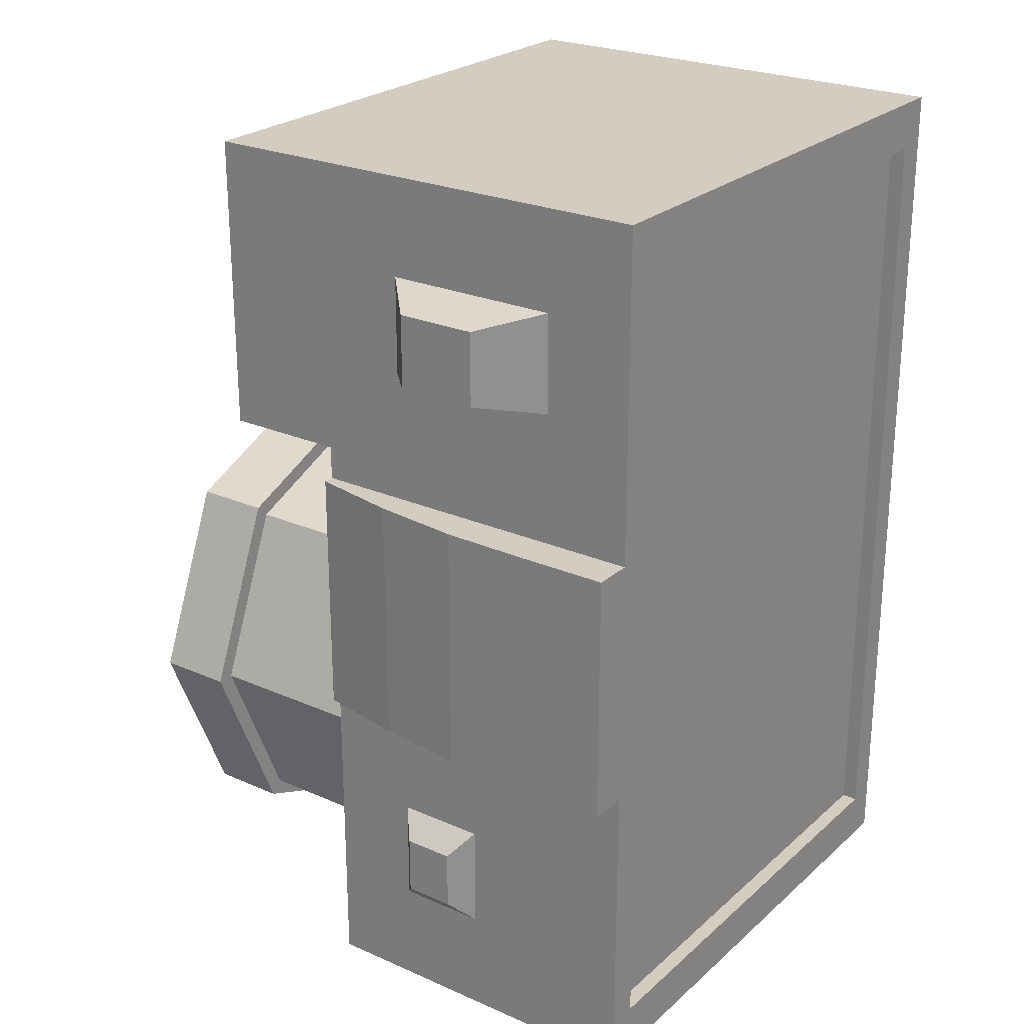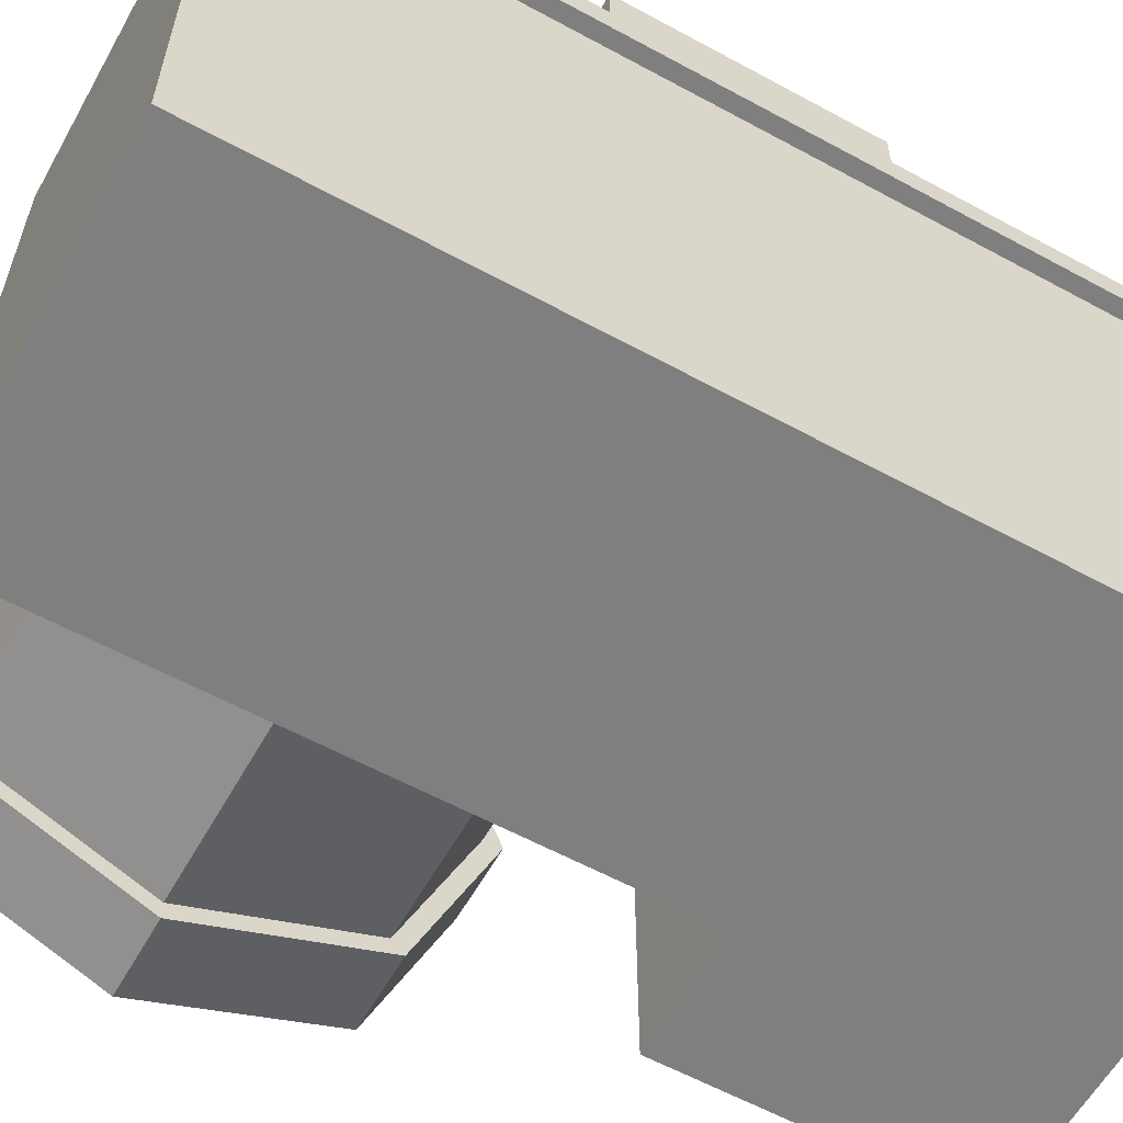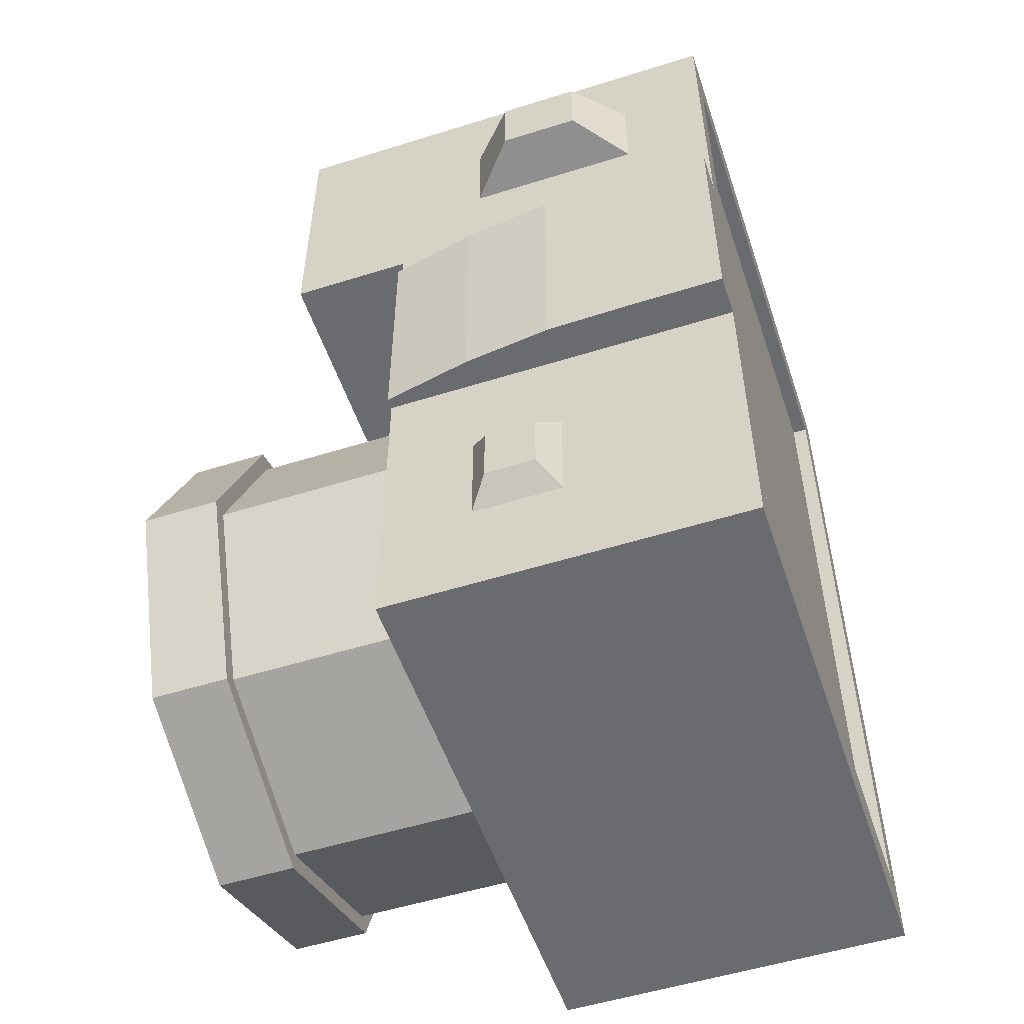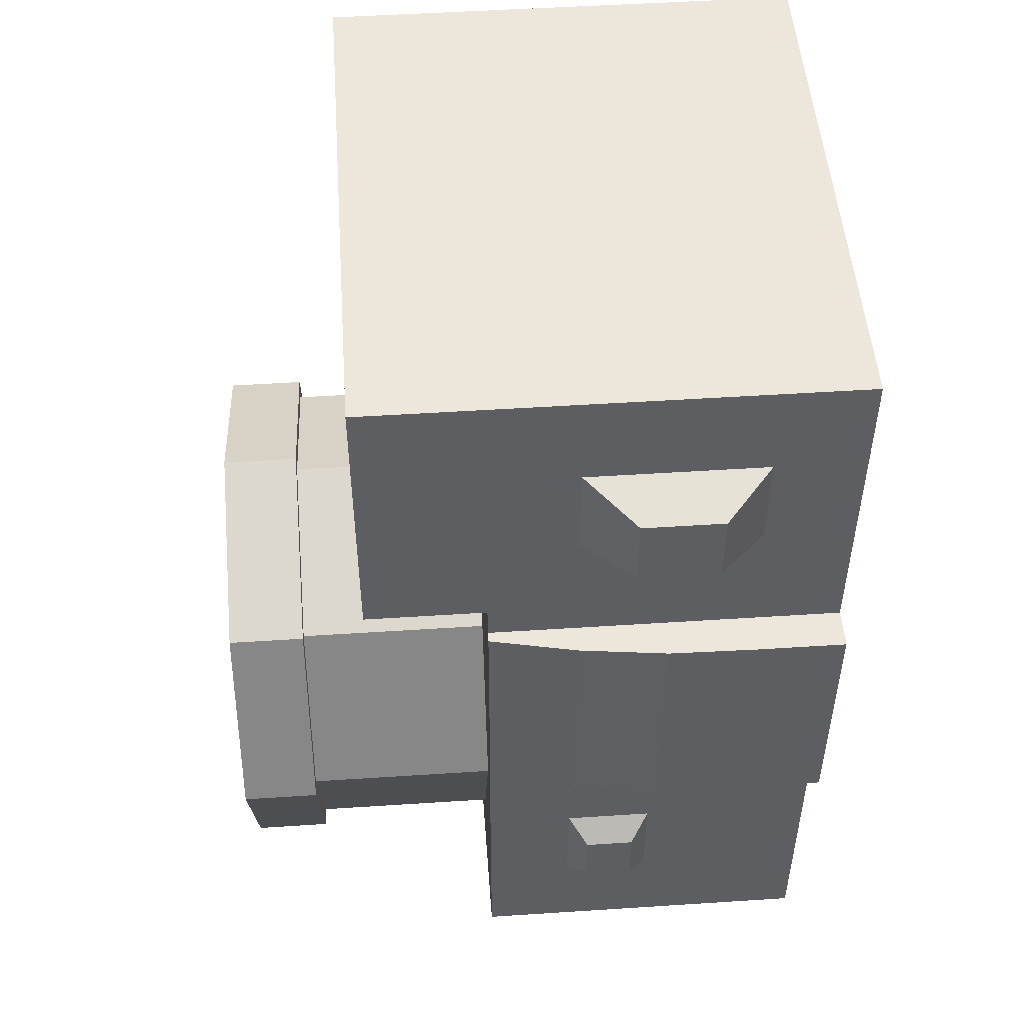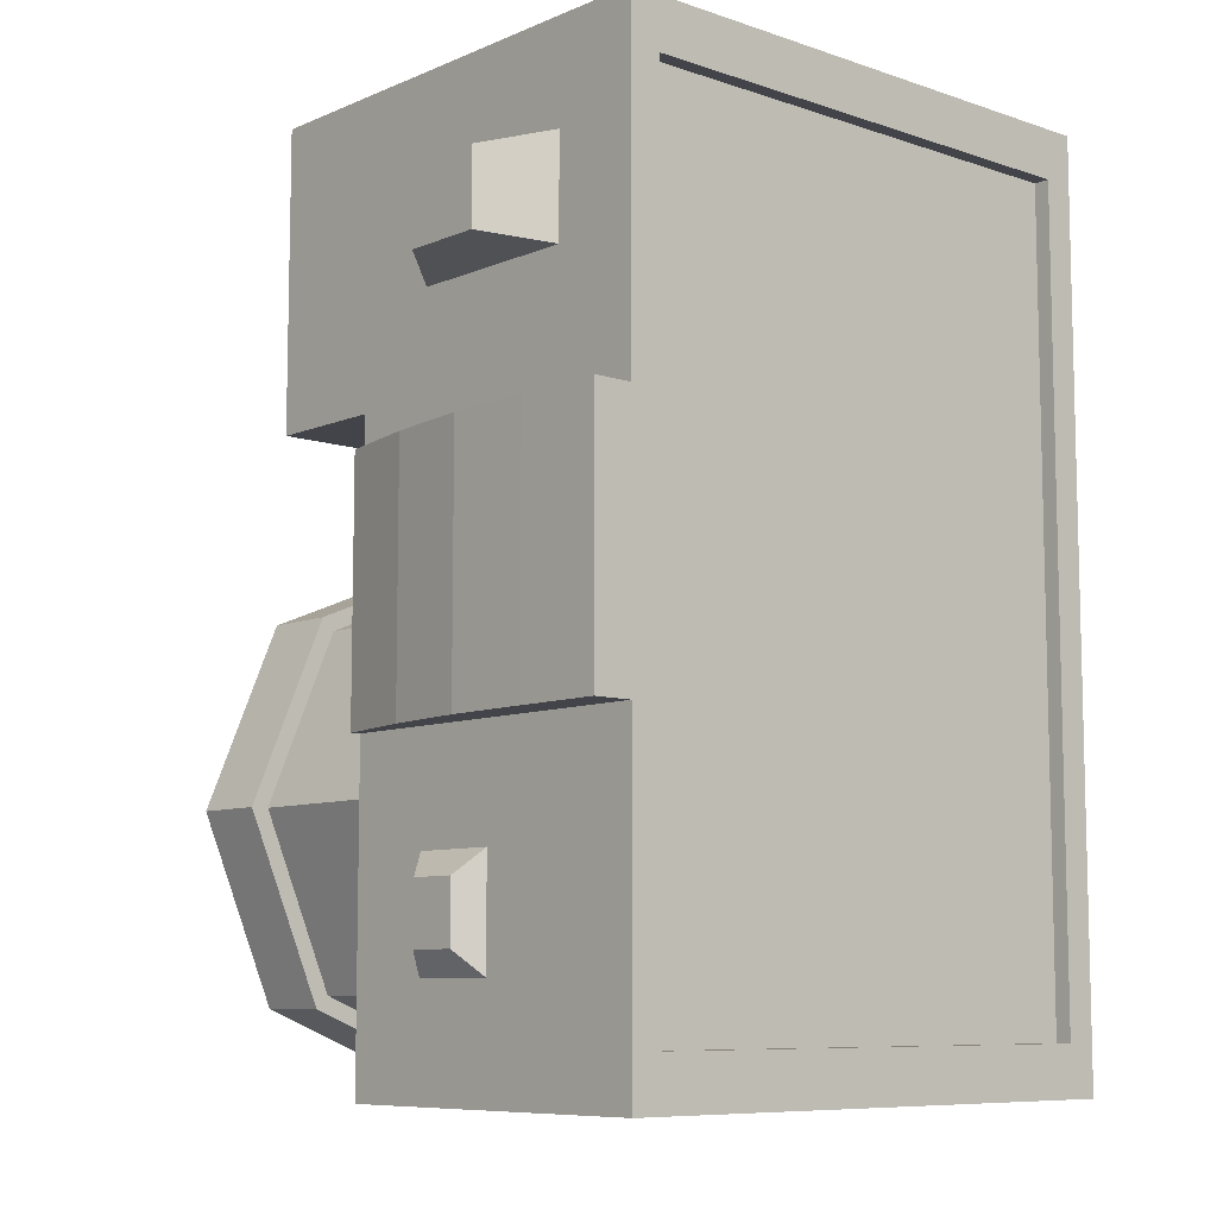
<metadata>
{"format":"obj","ext":"obj","renderer":"f3d","projection":"perspective","resolution":1024,"background":"white","views":[{"elev":24.6,"azim":-144.3,"up":"+Z"},{"elev":-59.7,"azim":-119.2,"up":"+Y"},{"elev":-53.4,"azim":-161.5,"up":"+Z"},{"elev":50.4,"azim":175.9,"up":"+Z"},{"elev":-8.5,"azim":-131.8,"up":"+Z"}]}
</metadata>
<code>
o Cylinder.009_Cylinder.006
v -0.0829 -0 -0.1961
v 0.0829 0 -0.1961
v -0.0829 -0.1386 -0.1386
v 0.0829 -0.1386 -0.1386
v -0.0829 -0.1961 0
v 0.0829 -0.1961 0
v -0.0829 -0.1386 0.1386
v 0.0829 -0.1386 0.1386
v -0.0829 0 0.1961
v 0.0829 0 0.1961
v -0.0829 0.1386 0.1386
v 0.0829 0.1386 0.1386
v -0.0829 0.1961 -0
v 0.0829 0.1961 -0
v -0.0829 0.1386 -0.1386
v 0.0829 0.1386 -0.1386
v 0.0829 -0.1487 -0.1487
v 0.0829 0 -0.2103
v 0.0829 -0.2103 0
v 0.0829 -0.1487 0.1487
v 0.0829 0 0.2103
v 0.0829 0.1487 0.1487
v 0.0829 0.2103 -0
v 0.0829 0.1487 -0.1487
v 0.1071 -0.1195 -0.1195
v 0.1071 0 -0.169
v 0.1071 -0.169 0
v 0.1071 -0.1195 0.1195
v 0.1071 0 0.169
v 0.1071 0.1195 0.1195
v 0.1071 0.169 -0
v 0.1071 0.1195 -0.1195
v 0.1448 -0.1487 -0.1487
v 0.1448 0 -0.2103
v 0.1448 -0.2103 0
v 0.1448 -0.1487 0.1487
v 0.1448 0 0.2103
v 0.1448 0.1487 0.1487
v 0.1448 0.2103 -0
v 0.1448 0.1487 -0.1487
v -0.3522 -0.1994 0.4673
v -0.3522 0.1994 0.4673
v -0.3522 -0.1994 -0.1726
v -0.3522 0.1994 -0.1726
v -0.06989 -0.224 0.5068
v -0.06989 0.224 0.5068
v -0.06989 -0.224 -0.2121
v -0.06989 0.224 -0.2121
v -0.1405 -0.224 -0.2121
v -0.211 -0.224 -0.2121
v -0.2816 -0.224 -0.2121
v -0.2816 0.224 -0.2121
v -0.211 0.224 -0.2121
v -0.1405 0.224 -0.2121
v -0.2816 -0.224 0.5068
v -0.211 -0.224 0.5068
v -0.1405 -0.224 0.5068
v -0.1405 0.224 0.5068
v -0.211 0.224 0.5068
v -0.2816 0.224 0.5068
v -0.3522 -0.1994 0.2709
v -0.3522 0.1994 0.2709
v -0.06989 -0.224 0.2709
v -0.06989 0.224 0.2709
v -0.1405 0.224 0.2709
v -0.211 0.224 0.2709
v -0.2816 0.224 0.2709
v -0.2816 -0.224 0.2709
v -0.211 -0.224 0.2709
v -0.1405 -0.224 0.2709
v 0.0276 0.224 0.2709
v 0.0276 0.224 0.5068
v 0.0276 -0.224 0.5068
v 0.0276 -0.224 0.2709
v -0.3522 0.1994 0.244
v -0.06989 -0.224 0.244
v -0.3522 -0.1994 0.244
v -0.06989 0.224 0.244
v -0.1405 0.224 0.244
v -0.211 0.224 0.244
v -0.2816 0.224 0.244
v -0.2816 -0.224 0.244
v -0.211 -0.224 0.244
v -0.1405 -0.224 0.244
v -0.3522 0.1994 0.04242
v -0.06989 -0.224 0.04242
v -0.3522 -0.1994 0.04242
v -0.06989 0.224 0.04242
v -0.1405 0.224 0.04242
v -0.211 0.224 0.04242
v -0.2816 0.224 0.04242
v -0.2816 -0.224 0.04242
v -0.211 -0.224 0.04242
v -0.1405 -0.224 0.04242
v -0.06989 0.2323 0.04242
v -0.06989 0.2323 0.244
v -0.1405 0.2463 0.04242
v -0.1405 0.2463 0.244
v -0.211 0.2544 0.04242
v -0.211 0.2544 0.244
v -0.2816 0.2555 0.04242
v -0.2816 0.2555 0.244
v -0.3522 0.2555 0.244
v -0.3522 0.2555 0.04242
v -0.3522 -0.07468 0.4673
v -0.3522 0.07467 0.4673
v -0.3522 0.07467 -0.1726
v -0.3522 -0.07468 -0.1726
v -0.06989 0.07467 -0.2121
v -0.06989 -0.07468 -0.2121
v -0.06989 0.07467 0.5068
v -0.06989 -0.07468 0.5068
v -0.1405 0.07467 0.5068
v -0.1405 -0.07468 0.5068
v -0.211 0.07467 0.5068
v -0.211 -0.07468 0.5068
v -0.2816 0.07467 0.5068
v -0.2816 -0.07468 0.5068
v -0.2816 0.07467 -0.2121
v -0.2816 -0.07468 -0.2121
v -0.211 0.07467 -0.2121
v -0.211 -0.07468 -0.2121
v -0.1405 0.07467 -0.2121
v -0.1405 -0.07468 -0.2121
v -0.06989 0.07467 0.2709
v -0.06989 -0.07468 0.2709
v 0.0276 0.07467 0.5068
v 0.0276 -0.07468 0.5068
v 0.0276 0.07467 0.2709
v 0.0276 -0.07468 0.2709
v -0.06989 0.07467 0.244
v -0.06989 -0.07468 0.244
v -0.06989 0.07467 0.04242
v -0.06989 -0.07468 0.04242
v -0.3522 -0.1994 0.3495
v -0.3522 -0.1994 0.4282
v -0.06989 0.224 0.3495
v -0.06989 0.224 0.4282
v -0.1405 0.224 0.3495
v -0.1405 0.224 0.4282
v -0.211 0.224 0.3495
v -0.211 0.224 0.4282
v -0.2816 0.224 0.3495
v -0.2816 0.224 0.4282
v -0.2816 -0.224 0.3495
v -0.2816 -0.224 0.4282
v -0.211 -0.224 0.3495
v -0.211 -0.224 0.4282
v -0.1405 -0.224 0.3495
v -0.1405 -0.224 0.4282
v -0.3522 0.1994 0.4282
v -0.3522 0.1994 0.3495
v -0.06989 -0.224 0.4282
v -0.06989 -0.224 0.3495
v 0.0276 0.224 0.3495
v 0.0276 0.224 0.4282
v 0.0276 -0.224 0.4282
v 0.0276 -0.224 0.3495
v 0.0276 -0.07468 0.3495
v 0.0276 -0.07468 0.4282
v 0.0276 0.07467 0.3495
v 0.0276 0.07467 0.4282
v -0.1793 0.2667 0.3596
v -0.1793 0.2667 0.4181
v -0.211 0.2667 0.3596
v -0.211 0.2667 0.4181
v -0.2428 0.2667 0.3596
v -0.2428 0.2667 0.4181
v -0.3522 0.1994 -0.04242
v -0.3522 0.1994 -0.1273
v -0.06989 -0.224 -0.04242
v -0.06989 -0.224 -0.1273
v -0.3522 -0.1994 -0.1273
v -0.3522 -0.1994 -0.04242
v -0.06989 0.224 -0.1273
v -0.06989 0.224 -0.04242
v -0.1405 0.224 -0.1273
v -0.1405 0.224 -0.04242
v -0.211 0.224 -0.1273
v -0.211 0.224 -0.04242
v -0.2816 0.224 -0.1273
v -0.2816 0.224 -0.04242
v -0.2816 -0.224 -0.1273
v -0.2816 -0.224 -0.04242
v -0.211 -0.224 -0.1273
v -0.211 -0.224 -0.04242
v -0.1405 -0.224 -0.1273
v -0.1405 -0.224 -0.04242
v -0.06989 -0.07468 -0.1273
v -0.06989 -0.07468 -0.04242
v -0.06989 0.07467 -0.1273
v -0.06989 0.07467 -0.04242
v -0.1559 0.2417 -0.1087
v -0.1559 0.2417 -0.061
v -0.1956 0.2417 -0.1087
v -0.1956 0.2417 -0.061
v -0.3522 -0.224 0.4282
v -0.3522 -0.224 0.5068
v -0.3522 0.07467 0.5068
v -0.3522 0.224 0.5068
v -0.3522 0.224 -0.1273
v -0.3522 0.224 -0.2121
v -0.3522 -0.07468 -0.2121
v -0.3522 -0.224 -0.2121
v -0.3522 -0.224 0.244
v -0.3522 -0.224 0.2709
v -0.3522 0.224 0.3495
v -0.3522 0.224 0.2709
v -0.3522 0.224 0.244
v -0.3522 -0.224 0.04242
v -0.3522 0.224 0.04242
v -0.3522 -0.224 -0.04242
v -0.3522 -0.07468 0.5068
v -0.3522 0.07467 -0.2121
v -0.3522 -0.224 0.3495
v -0.3522 0.224 0.4282
v -0.3522 0.224 -0.04242
v -0.3522 -0.224 -0.1273
v -0.3396 -0.07468 0.2709
v -0.3396 -0.1994 0.2709
v -0.3396 -0.07468 0.244
v -0.3396 -0.1994 0.244
v -0.3396 -0.07468 0.04242
v -0.3396 -0.1994 0.04242
v -0.3396 0.1994 0.2709
v -0.3396 0.07467 0.2709
v -0.3396 0.1994 0.244
v -0.3396 0.07467 0.244
v -0.3396 0.1994 0.04242
v -0.3396 0.07467 0.04242
v -0.3396 -0.07468 0.3495
v -0.3396 0.07467 0.3495
v -0.3396 -0.07468 -0.1273
v -0.3396 -0.07468 -0.1726
v -0.3396 0.07467 -0.1273
v -0.3396 0.07467 -0.1726
v -0.3396 -0.07468 0.4673
v -0.3396 -0.07468 0.4282
v -0.3396 0.07467 0.4673
v -0.3396 0.07467 0.4282
v -0.3396 -0.1994 0.4282
v -0.3396 -0.1994 0.3495
v -0.3396 0.1994 0.4282
v -0.3396 0.1994 0.3495
v -0.3396 -0.07468 -0.04242
v -0.3396 0.07467 -0.04242
v -0.3396 -0.1994 -0.04242
v -0.3396 -0.1994 -0.1273
v -0.3396 0.1994 -0.04242
v -0.3396 0.1994 -0.1273
v -0.3396 -0.1994 0.4673
v -0.3396 0.1994 0.4673
v -0.3396 0.1994 -0.1726
v -0.3396 -0.1994 -0.1726
f 1 2 4 3
f 3 4 6 5
f 5 6 8 7
f 7 8 10 9
f 9 10 12 11
f 11 12 14 13
f 6 4 17 19
f 13 14 16 15
f 15 16 2 1
f 1 3 5 7 9 11 13 15
f 23 22 38 39
f 12 10 21 22
f 2 16 24 18
f 4 2 18 17
f 8 6 19 20
f 14 12 22 23
f 10 8 20 21
f 16 14 23 24
f 25 26 32 31 30 29 28 27
f 21 20 36 37
f 19 17 33 35
f 24 23 39 40
f 22 21 37 38
f 20 19 35 36
f 17 18 34 33
f 18 24 40 34
f 26 25 33 34
f 25 27 35 33
f 27 28 36 35
f 28 29 37 36
f 29 30 38 37
f 30 31 39 38
f 31 32 40 39
f 32 26 34 40
f 190 192 133 134
f 134 133 131 132
f 111 112 128 127
f 160 162 127 128
f 107 108 234 236
f 132 131 125 126
f 122 121 123 124
f 120 119 121 122
f 203 214 119 120
f 116 115 117 118
f 114 113 115 116
f 112 111 113 114
f 118 117 199 213
f 126 125 129 130
f 124 123 109 110
f 105 106 239 237
f 130 129 161 159
f 159 161 162 160
f 110 109 191 189
f 189 191 192 190
f 106 105 213 199
f 108 107 214 203
f 235 250 253 236
f 232 244 225 226
f 226 225 227 228
f 228 227 229 230
f 222 221 223 224
f 221 228 230 223
f 220 219 221 222
f 219 226 228 221
f 242 231 219 220
f 231 232 226 219
f 248 233 234 254
f 233 235 236 234
f 237 239 240 238
f 238 240 232 231
f 251 237 238 241
f 241 238 231 242
f 239 252 243 240
f 240 243 244 232
f 223 230 246 245
f 245 246 235 233
f 224 223 245 247
f 247 245 233 248
f 230 229 249 246
f 246 249 250 235
f 123 54 48 109
f 125 64 71 129
f 117 60 200 199
f 150 153 45 57
f 144 216 200 60
f 138 140 58 46
f 140 142 59 58
f 142 144 60 59
f 197 146 55 198
f 146 148 56 55
f 148 150 57 56
f 111 46 58 113
f 113 58 59 115
f 115 59 60 117
f 214 202 52 119
f 119 52 53 121
f 121 53 54 123
f 83 84 70 69
f 82 83 69 68
f 205 82 68 206
f 80 81 67 66
f 79 80 66 65
f 78 79 65 64
f 81 209 208 67
f 84 76 63 70
f 131 78 64 125
f 162 156 72 127
f 138 46 72 156
f 112 45 73 128
f 154 63 74 158
f 133 88 78 131
f 94 86 76 84
f 78 88 95 96
f 211 209 103 104
f 79 78 96 98
f 90 91 101 99
f 210 92 82 205
f 92 93 83 82
f 93 94 84 83
f 75 85 229 227
f 186 188 94 93
f 184 186 93 92
f 212 184 92 210
f 180 182 91 90
f 178 180 90 89
f 176 178 89 88
f 182 217 211 91
f 188 171 86 94
f 192 176 88 133
f 135 136 241 242
f 101 104 103 102
f 95 97 98 96
f 97 99 100 98
f 99 101 102 100
f 89 90 99 97
f 80 79 98 100
f 88 89 97 95
f 81 80 100 102
f 209 81 102 103
f 91 211 104 101
f 136 41 251 241
f 87 77 222 224
f 171 190 134 86
f 61 135 242 220
f 173 174 247 248
f 86 134 132 76
f 46 111 127 72
f 157 160 128 73
f 62 75 227 225
f 76 132 126 63
f 50 122 124 49
f 51 120 122 50
f 204 203 120 51
f 56 116 118 55
f 57 114 116 56
f 45 112 114 57
f 55 118 213 198
f 63 126 130 74
f 49 124 110 47
f 43 173 248 254
f 152 62 225 244
f 44 107 236 253
f 169 170 250 249
f 77 61 220 222
f 74 130 159 158
f 158 159 160 157
f 45 153 157 73
f 153 154 158 157
f 64 137 155 71
f 137 138 156 155
f 129 71 155 161
f 161 155 156 162
f 85 169 249 229
f 108 43 254 234
f 69 70 149 147
f 147 149 150 148
f 68 69 147 145
f 145 147 148 146
f 206 68 145 215
f 215 145 146 197
f 66 67 143 141
f 141 143 167 165
f 65 66 141 139
f 139 141 165 163
f 64 65 139 137
f 137 139 140 138
f 67 208 207 143
f 143 207 216 144
f 70 63 154 149
f 149 154 153 150
f 165 167 168 166
f 163 165 166 164
f 142 140 164 166
f 144 142 166 168
f 143 144 168 167
f 140 139 163 164
f 41 105 237 251
f 151 152 244 243
f 170 44 253 250
f 174 87 224 247
f 47 110 189 172
f 172 189 190 171
f 109 48 175 191
f 191 175 176 192
f 49 47 172 187
f 187 172 171 188
f 52 202 201 181
f 181 201 217 182
f 48 54 177 175
f 175 177 178 176
f 54 53 179 177
f 179 180 196 195
f 53 52 181 179
f 179 181 182 180
f 204 51 183 218
f 218 183 184 212
f 51 50 185 183
f 183 185 186 184
f 50 49 187 185
f 185 187 188 186
f 42 151 243 252
f 106 42 252 239
f 193 195 196 194
f 177 179 195 193
f 178 177 193 194
f 180 178 194 196
f 41 136 197 198
f 42 106 199 200
f 44 170 201 202
f 43 108 203 204
f 61 77 205 206
f 62 152 207 208
f 75 62 208 209
f 77 87 210 205
f 85 75 209 211
f 87 174 212 210
f 105 41 198 213
f 107 44 202 214
f 135 61 206 215
f 136 135 215 197
f 151 42 200 216
f 152 151 216 207
f 169 85 211 217
f 170 169 217 201
f 173 43 204 218
f 174 173 218 212

</code>
